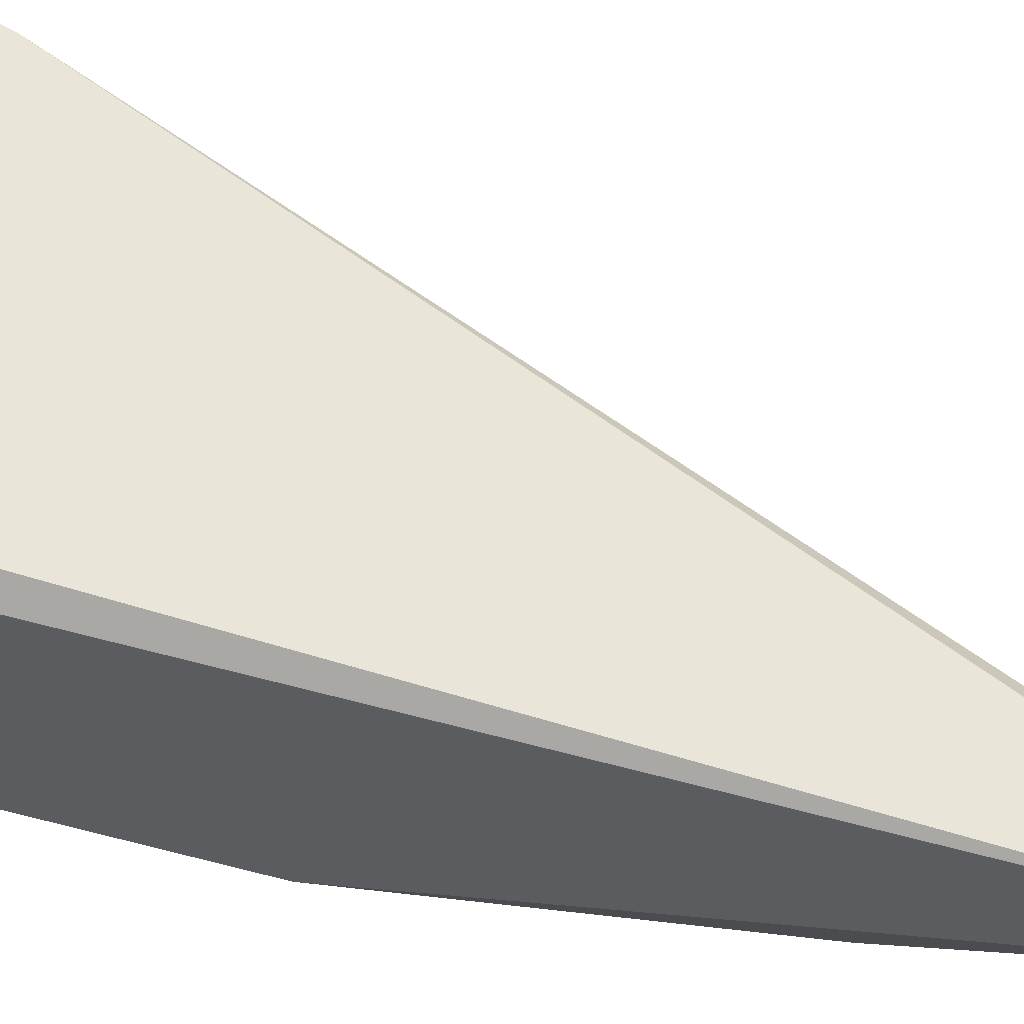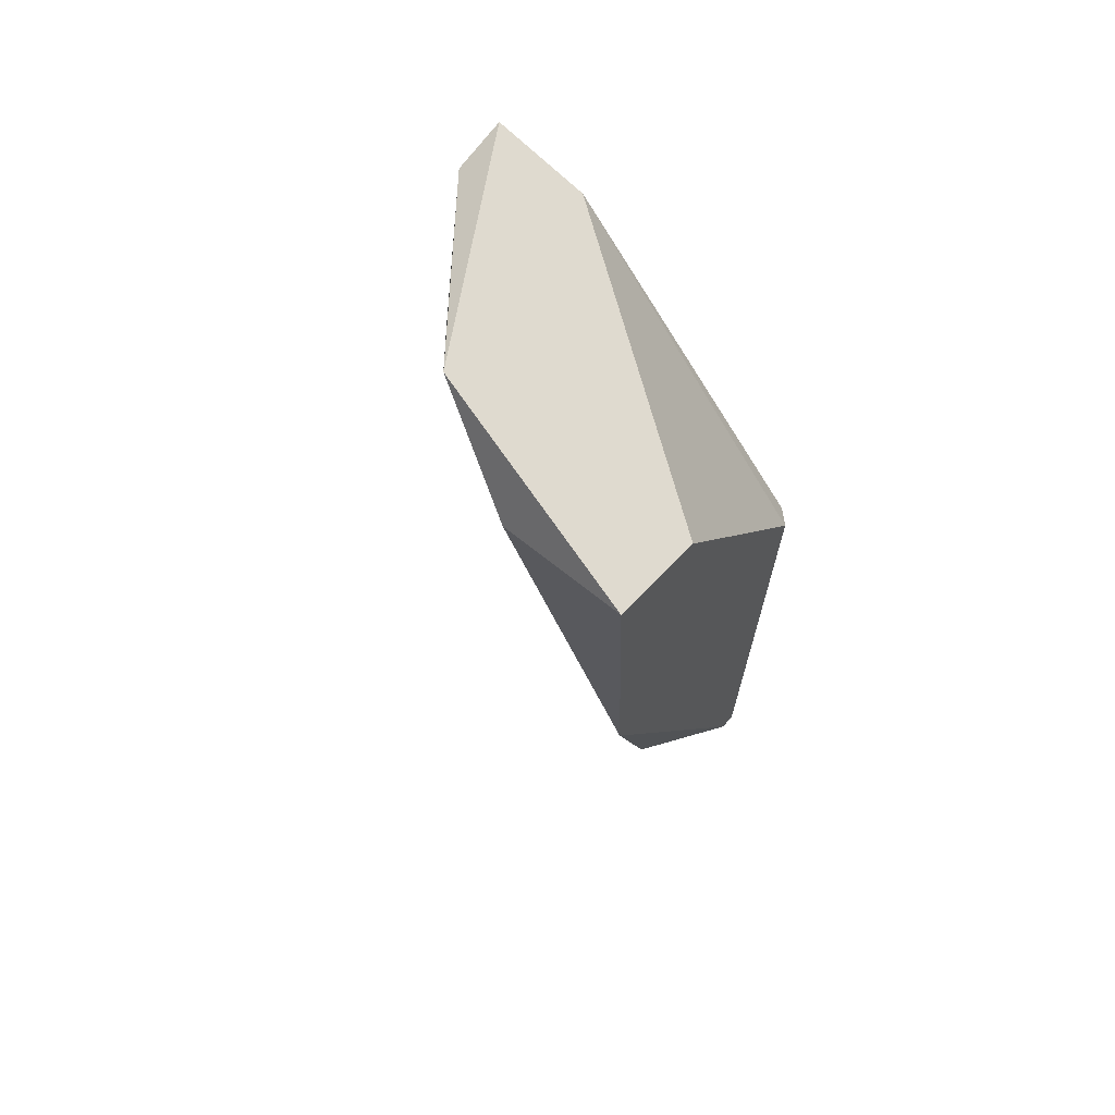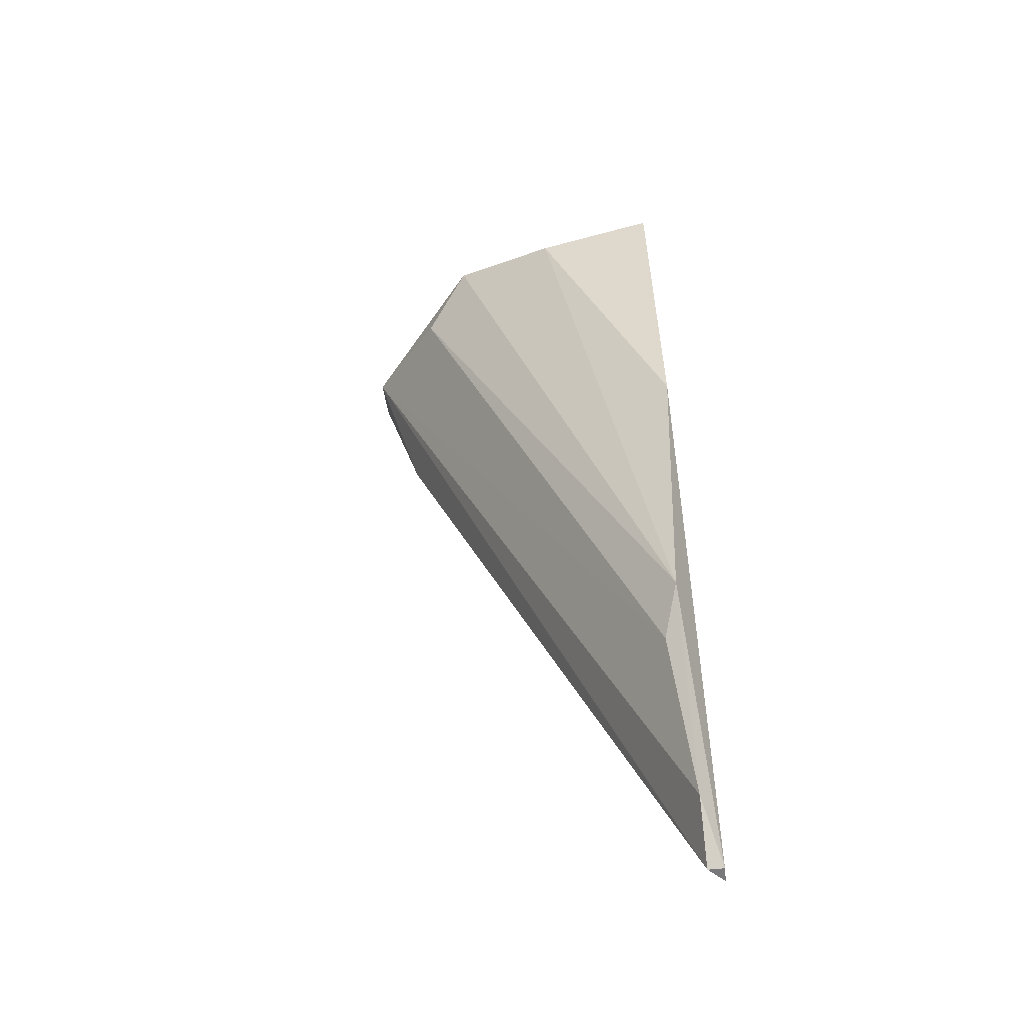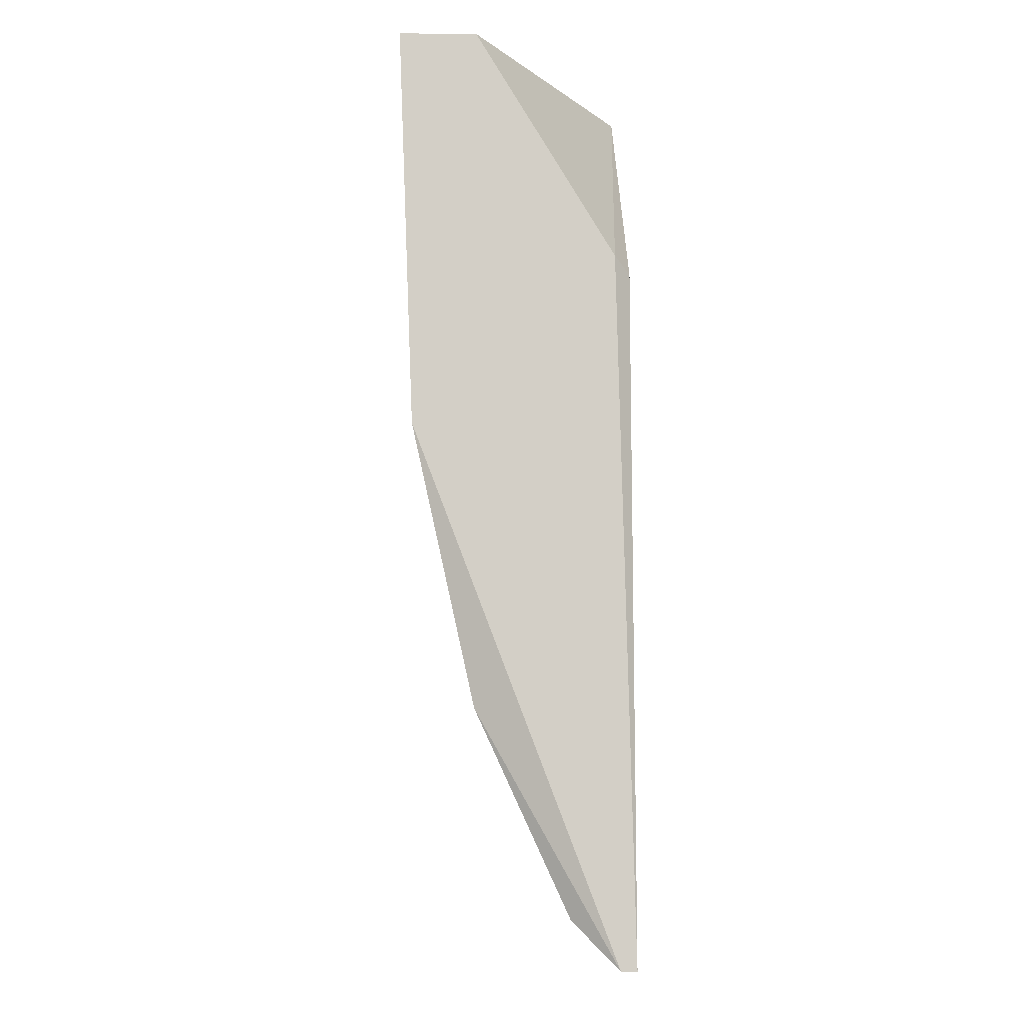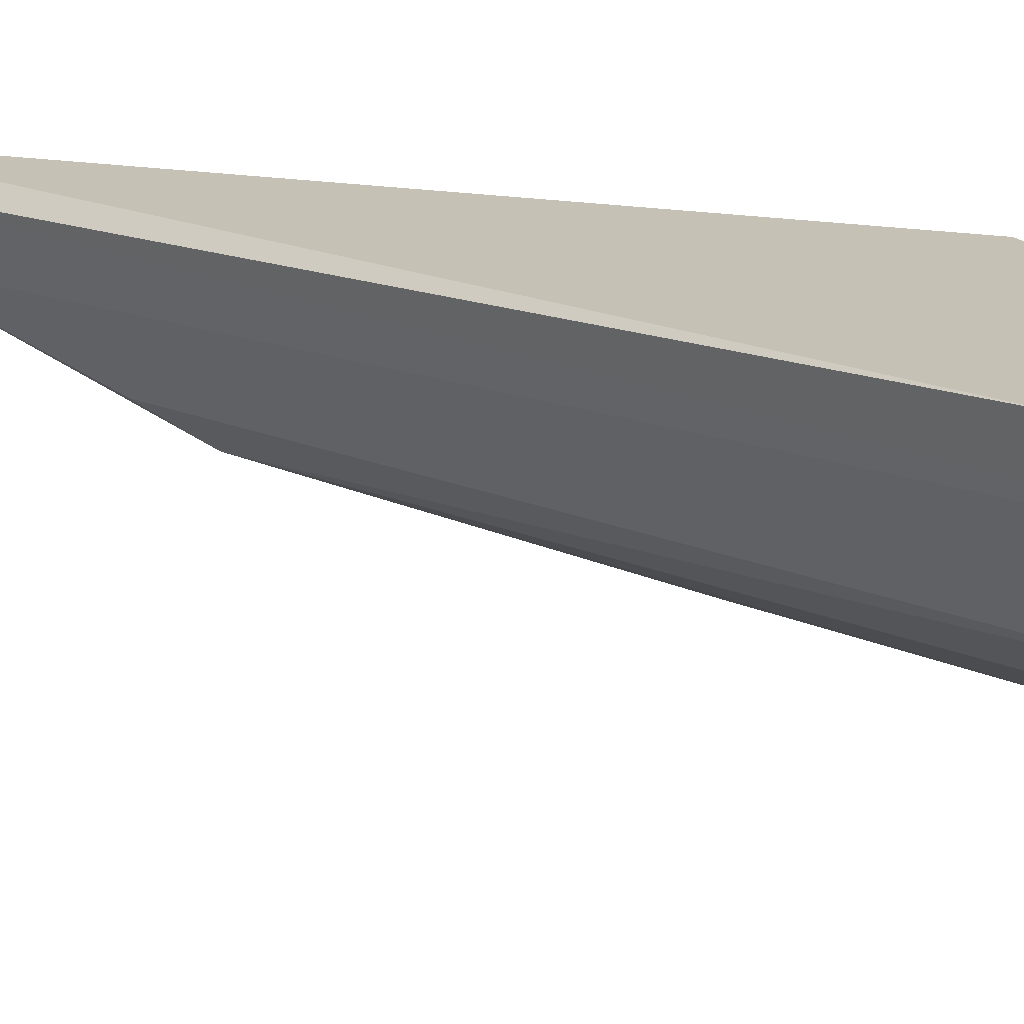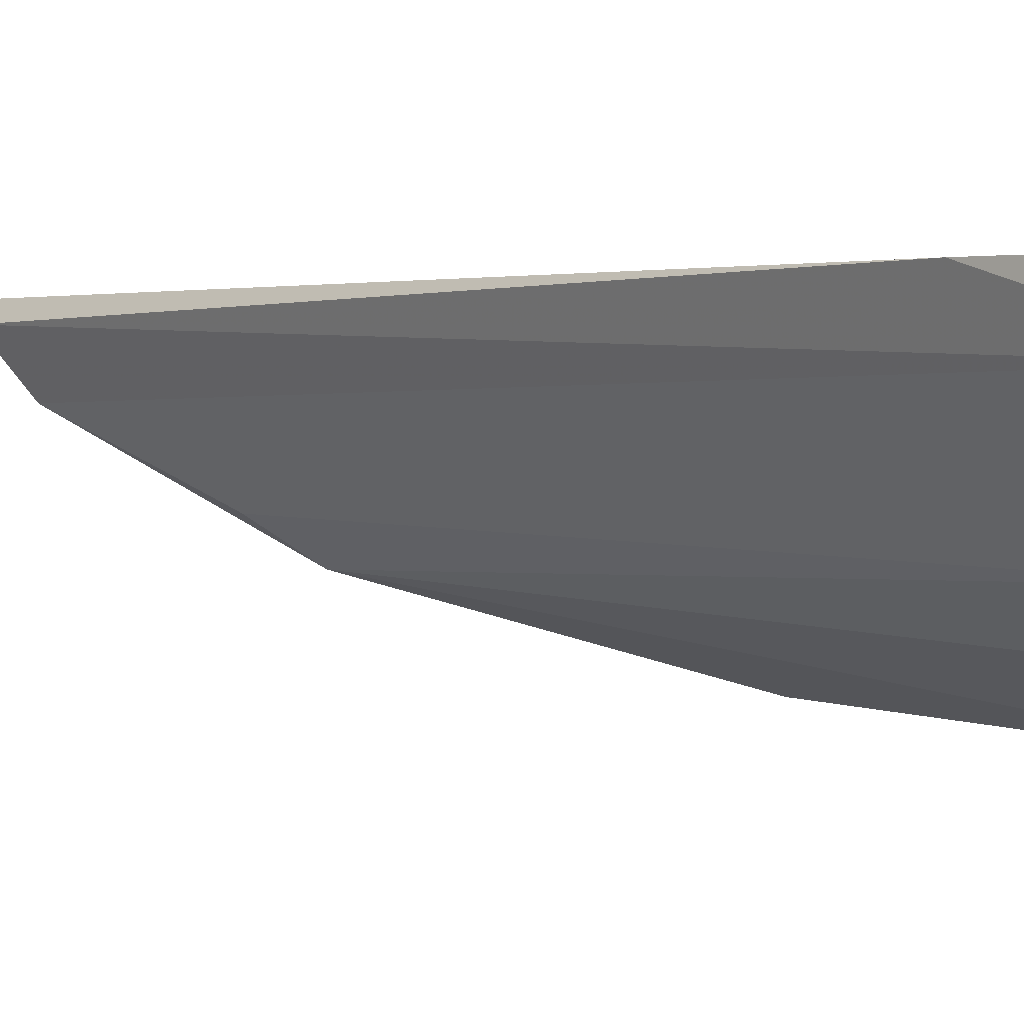
<metadata>
{"format":"obj","ext":"obj","renderer":"f3d","projection":"perspective","resolution":1024,"background":"white","views":[{"elev":58.5,"azim":-73.8,"up":"+Z"},{"elev":70.7,"azim":-135.8,"up":"+Y"},{"elev":-57.9,"azim":-173.6,"up":"+Y"},{"elev":-8.5,"azim":-90.7,"up":"+Y"},{"elev":18.7,"azim":106.8,"up":"+Z"},{"elev":1.5,"azim":120.7,"up":"+Z"}]}
</metadata>
<code>
v 0.03769 0.05167 0.006547
v 0.02941 0.01855 0.01262
v 0.02941 0.01855 0.01317
v 0.02941 0.05167 0.007651
v 0.0421 0.05167 0.01317
v 0.02996 0.04283 0.01317
v 0.02941 0.03731 0.005443
v 0.03052 0.02573 0.008755
v 0.0421 0.05111 0.01151
v 0.02941 0.05167 0.004891
v 0.03879 0.05167 0.01317
v 0.03383 0.05001 0.004891
v 0.02996 0.01855 0.01262
v 0.03934 0.05001 0.008203
v 0.02996 0.02739 0.007651
v 0.02941 0.04339 0.01262
v 0.02996 0.02021 0.01096
v 0.04045 0.04559 0.01317
f 7 12 15
f 1 14 15
f 14 8 15
f 4 3 16
f 3 6 16
f 11 4 16
f 6 11 16
f 13 2 17
f 12 1 15
f 9 13 17
f 2 15 17
f 15 8 17
f 9 5 18
f 3 13 18
f 8 9 17
f 5 3 18
f 2 7 15
f 1 9 14
f 9 8 14
f 2 3 4
f 1 4 5
f 3 5 6
f 2 4 7
f 1 5 9
f 13 9 18
f 7 4 10
f 5 4 11
f 6 5 11
f 10 1 12
f 7 10 12
f 4 1 10
f 3 2 13

</code>
